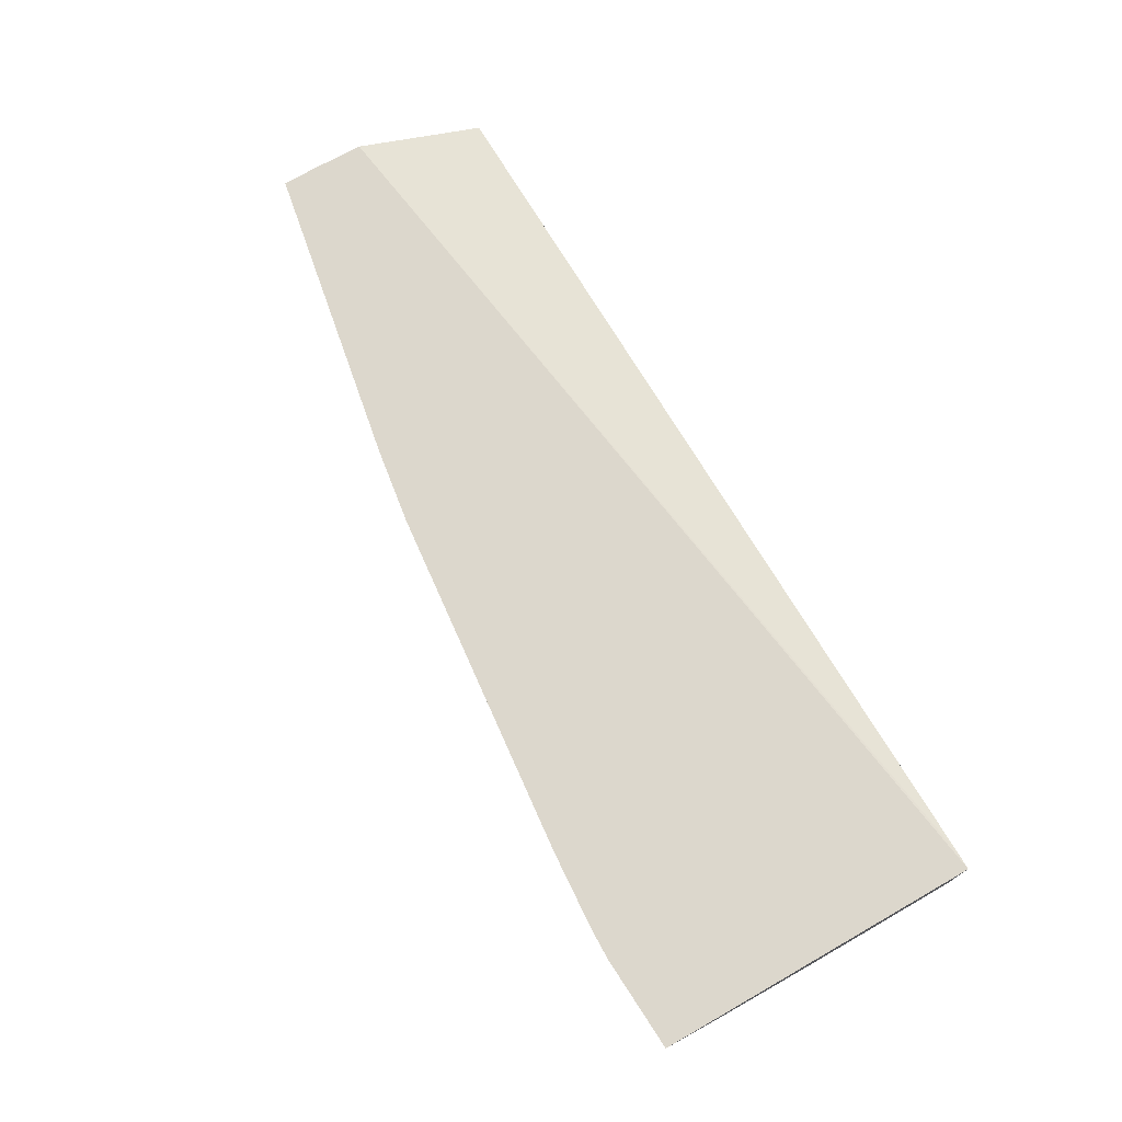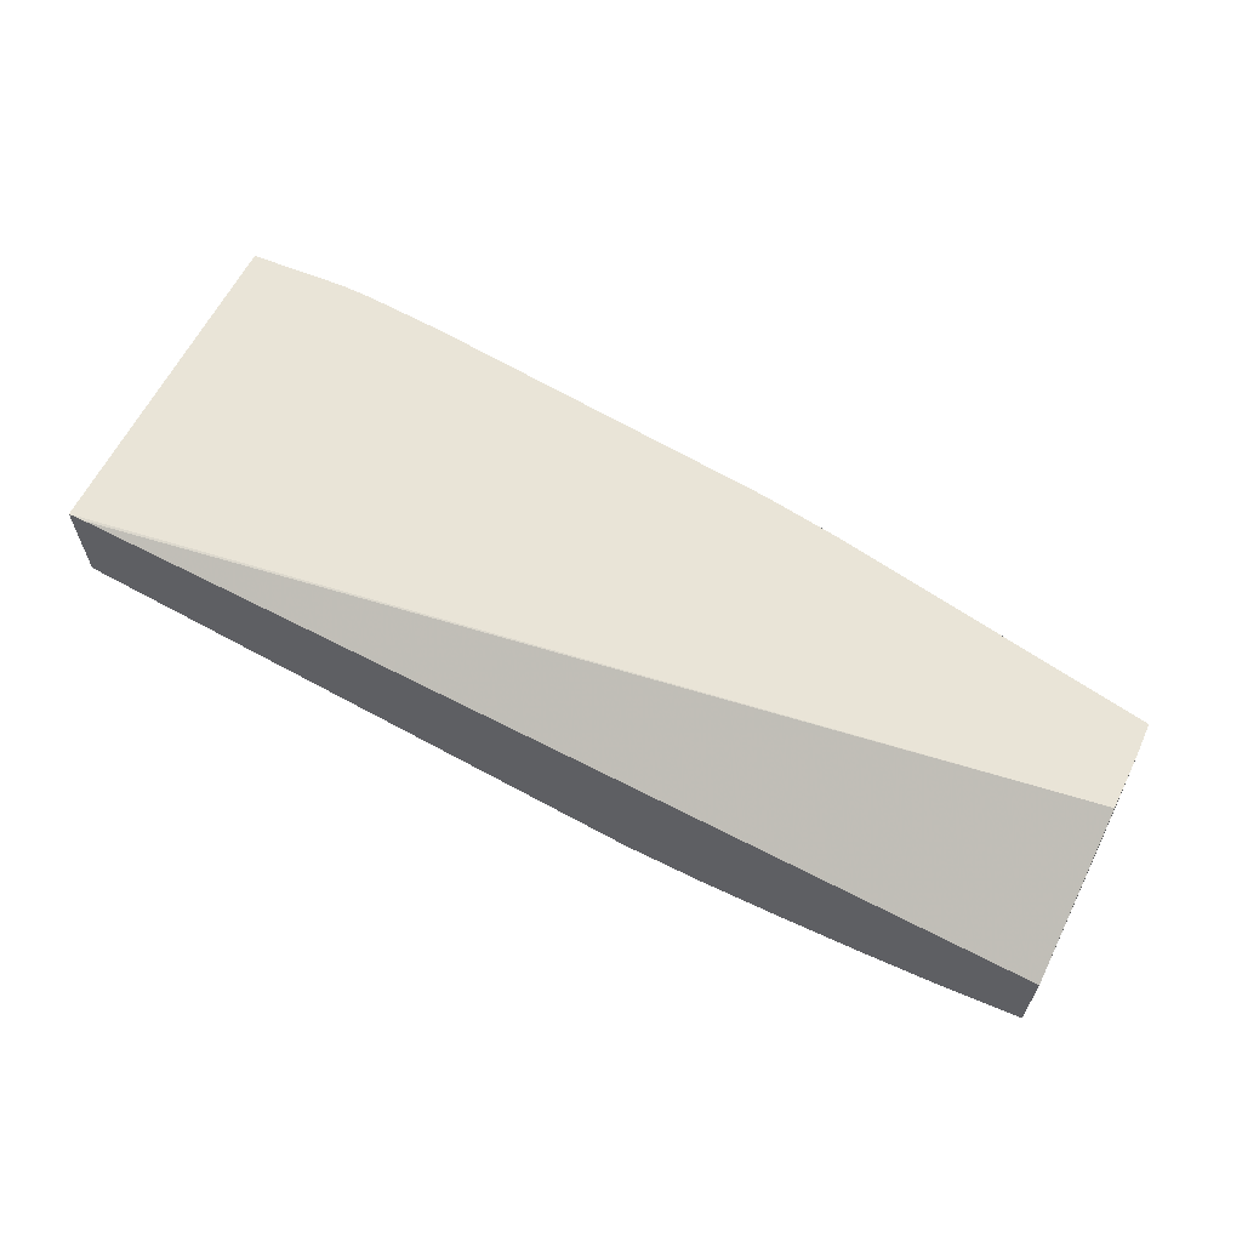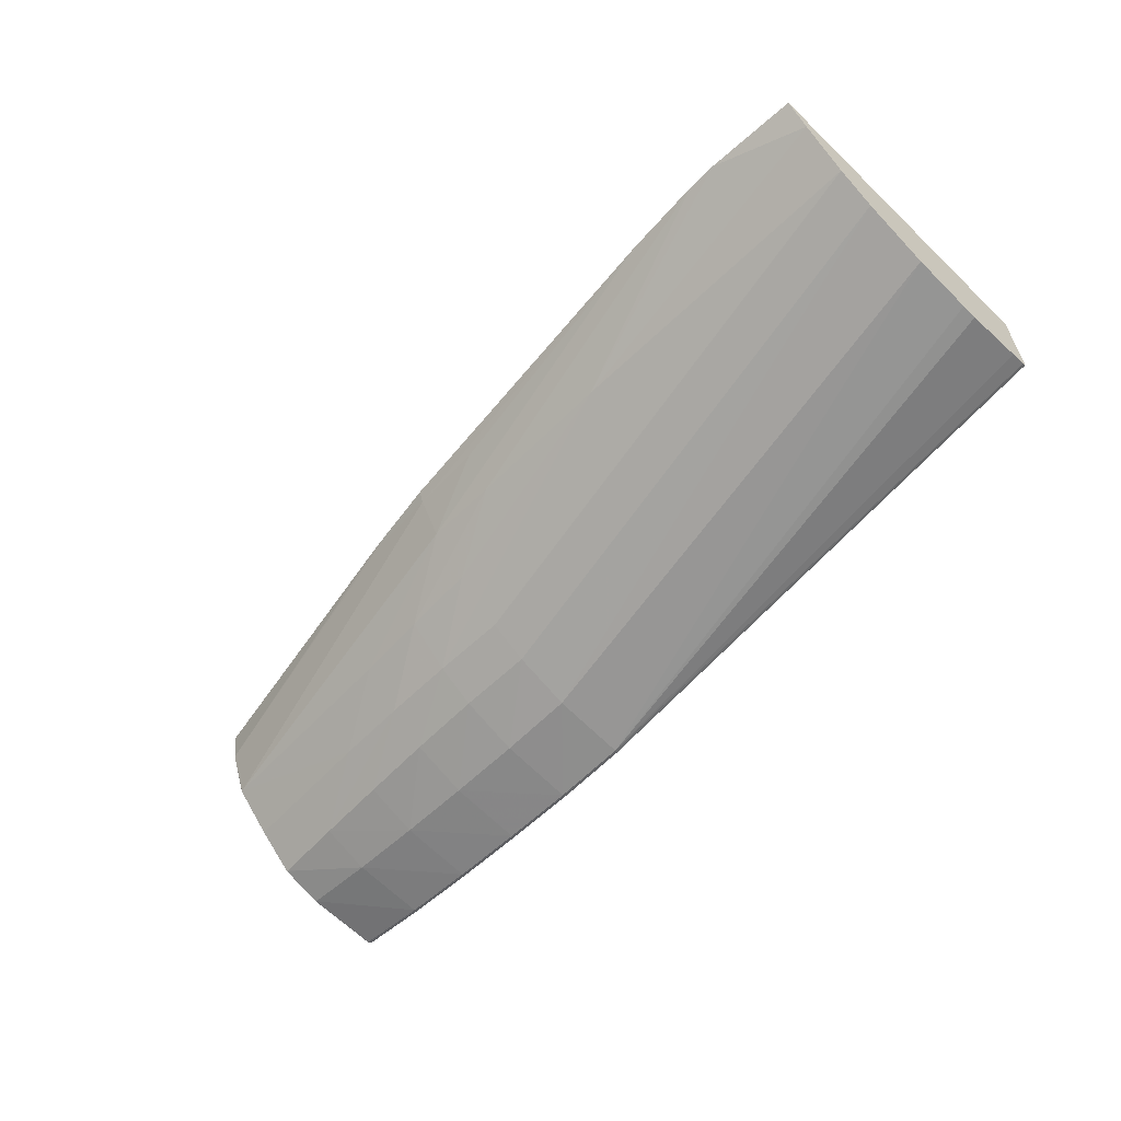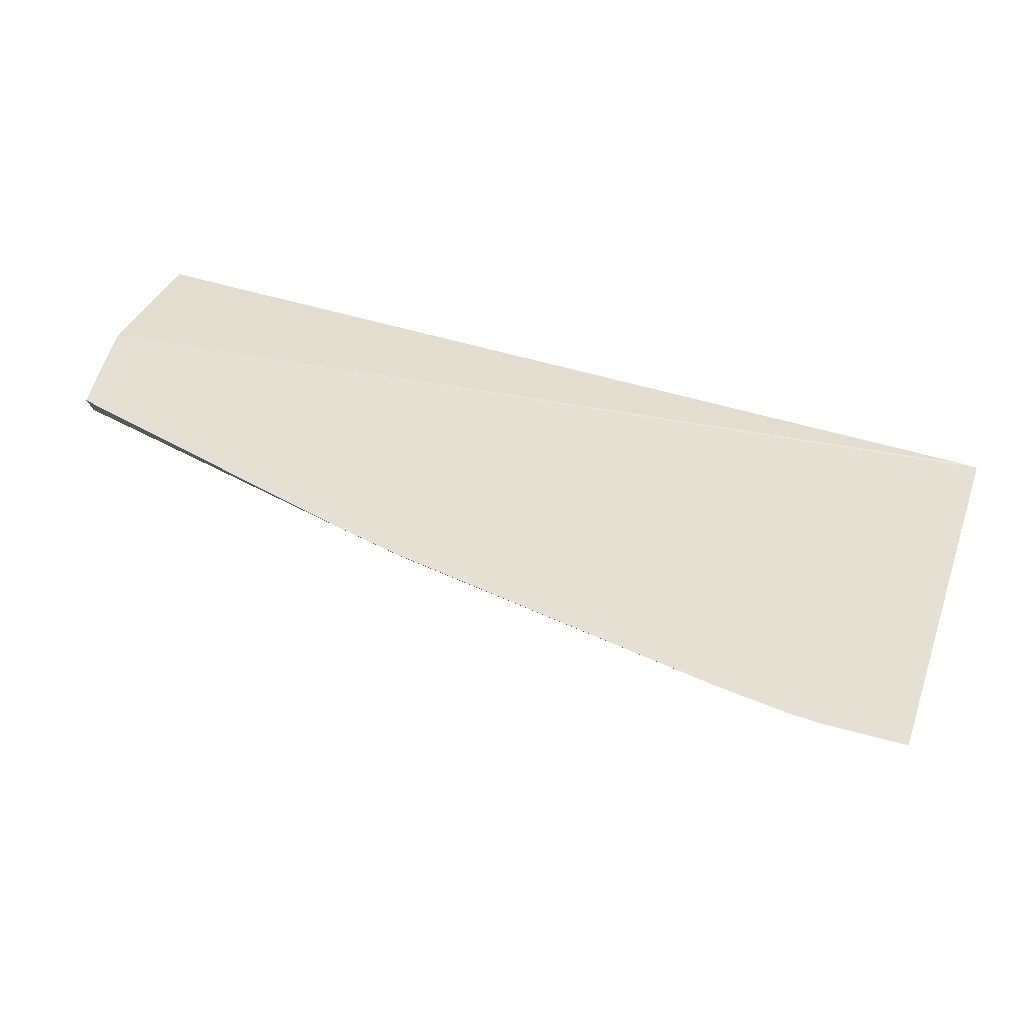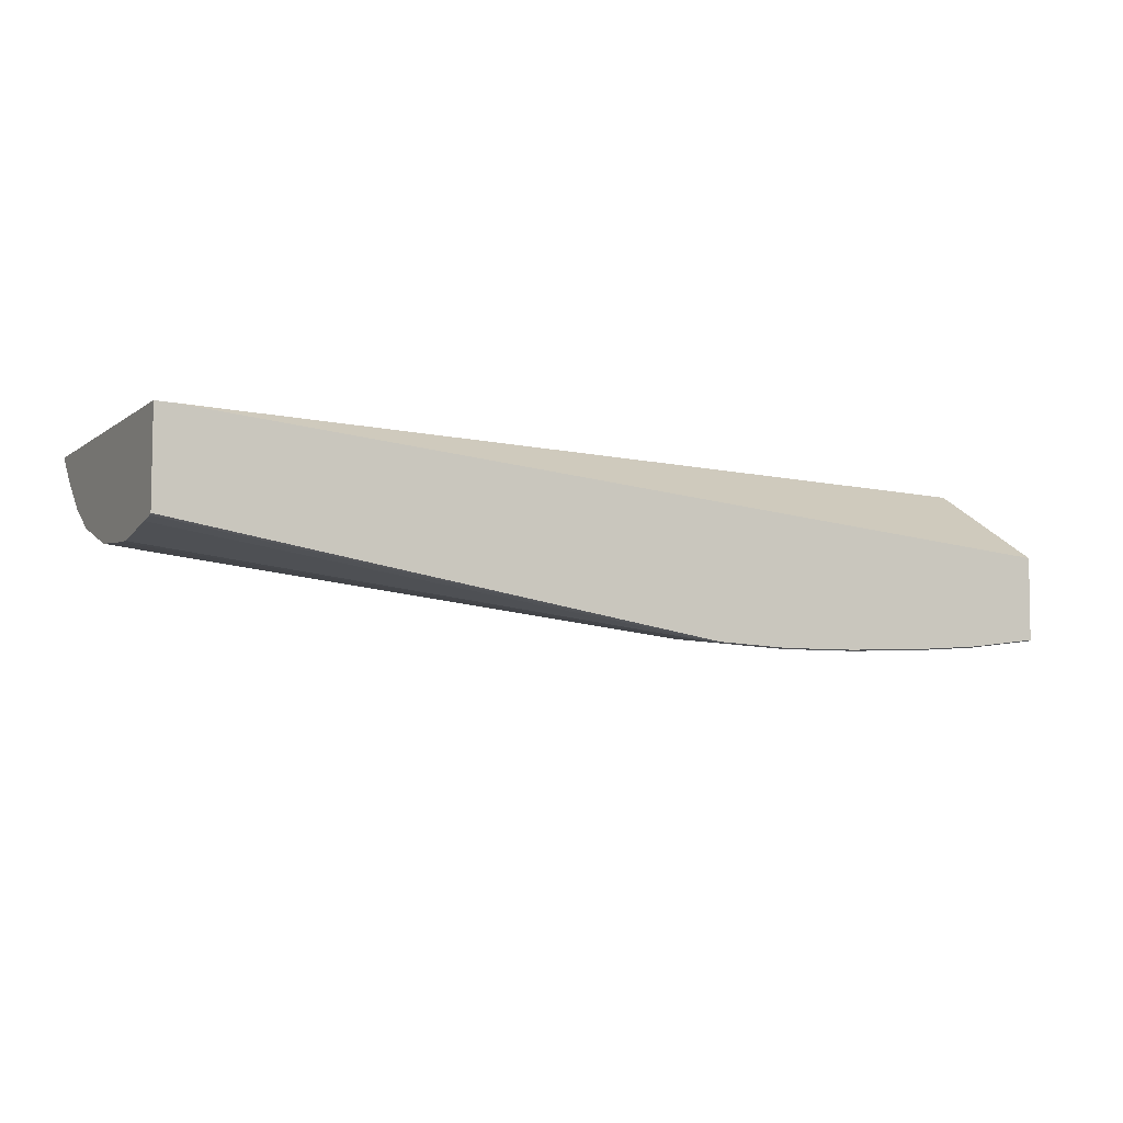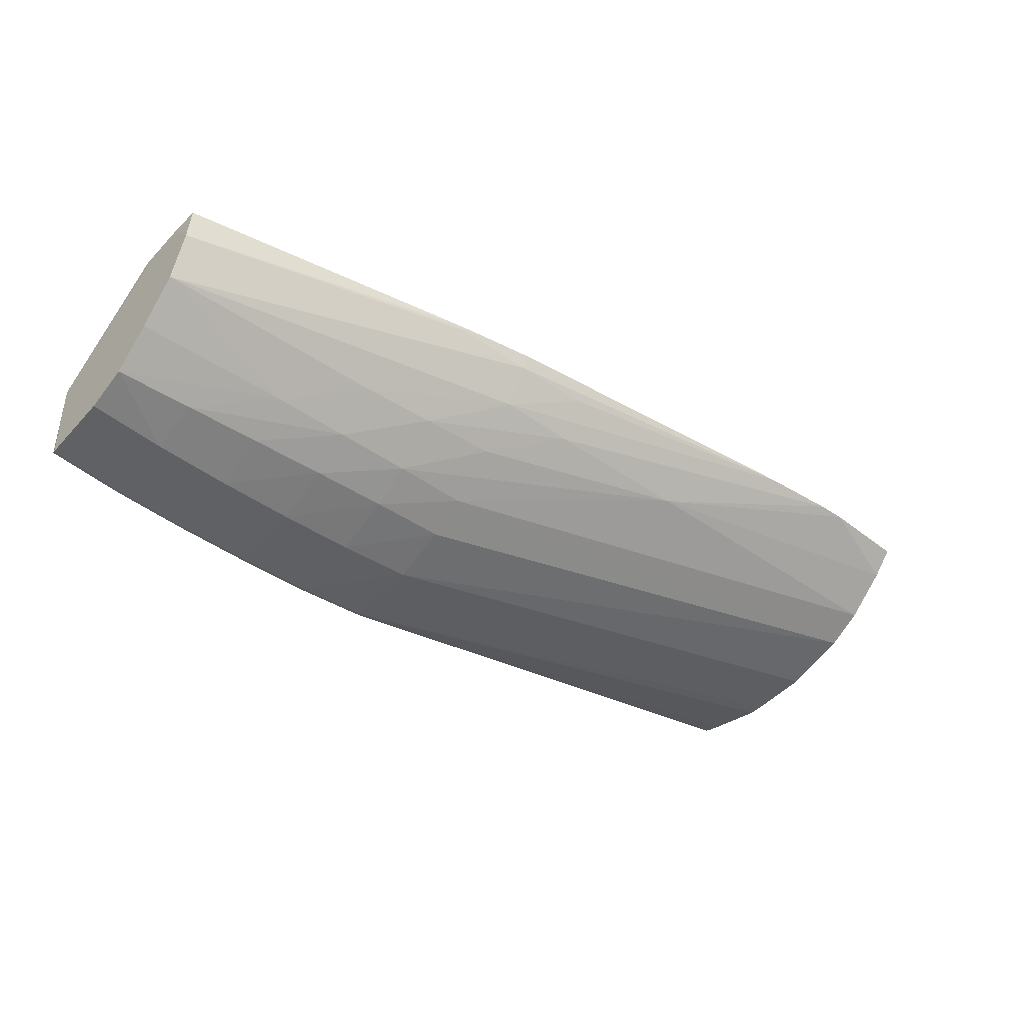
<metadata>
{"format":"obj","ext":"obj","renderer":"f3d","projection":"perspective","resolution":1024,"background":"white","views":[{"elev":73.0,"azim":-119.7,"up":"+Y"},{"elev":61.1,"azim":26.0,"up":"+Y"},{"elev":-58.8,"azim":-134.4,"up":"+Y"},{"elev":65.5,"azim":-161.7,"up":"+Y"},{"elev":-6.6,"azim":-27.3,"up":"+Y"},{"elev":-41.4,"azim":139.9,"up":"+Y"}]}
</metadata>
<code>
v -0.08101 0.1676 0.006144
v -0.08217 0.1673 0.006484
v -0.08217 0.1676 0.006214
v -0.08063 0.1676 0.006149
v -0.07812 0.1668 0.006945
v -0.08217 0.1669 0.007012
v -0.08217 0.1676 0.00773
v -0.07962 0.1676 0.006215
v -0.07524 0.167 0.006993
v -0.0762 0.1669 0.006977
v -0.07524 0.1664 0.007474
v -0.07427 0.166 0.008052
v -0.07524 0.166 0.008072
v -0.08217 0.1666 0.007474
v -0.08217 0.1676 0.01027
v -0.08197 0.1676 0.007759
v -0.07524 0.1676 0.006644
v -0.07524 0.1674 0.006708
v -0.0762 0.1674 0.006651
v -0.07331 0.1665 0.007588
v -0.07427 0.1664 0.00752
v -0.07043 0.1667 0.007753
v -0.07331 0.166 0.008069
v -0.07331 0.1657 0.00855
v -0.07427 0.1657 0.008533
v -0.07524 0.1657 0.008553
v -0.08217 0.1663 0.008306
v -0.07524 0.1654 0.009268
v -0.08217 0.1664 0.01027
v -0.08197 0.1676 0.01027
v -0.07043 0.1676 0.008542
v -0.07113 0.1676 0.00852
v -0.07139 0.1676 0.008509
v -0.07434 0.1676 0.006774
v -0.07427 0.1676 0.006798
v -0.07042 0.1672 0.007524
v -0.07235 0.1661 0.008114
v -0.07042 0.1667 0.007759
v -0.07042 0.1662 0.00824
v -0.07043 0.1662 0.008239
v -0.07139 0.1657 0.00865
v -0.07235 0.1657 0.008594
v -0.07235 0.1654 0.009268
v -0.07331 0.1654 0.009268
v -0.07427 0.1654 0.009268
v -0.08217 0.1663 0.009068
v -0.07524 0.1653 0.01023
v -0.07427 0.1653 0.01023
v -0.08217 0.1664 0.01023
v -0.07523 0.1653 0.01027
v -0.07042 0.1666 0.01027
v -0.07042 0.1675 0.008582
v -0.07042 0.1676 0.00787
v -0.07407 0.1676 0.006819
v -0.07043 0.1676 0.007464
v -0.07043 0.1658 0.00872
v -0.07042 0.1658 0.008721
v -0.07139 0.1655 0.009268
v -0.07235 0.1653 0.01023
v -0.07331 0.1653 0.01023
v -0.08217 0.1663 0.009268
v -0.07427 0.1653 0.01027
v -0.07519 0.1653 0.01027
v -0.08217 0.1664 0.01003
v -0.07042 0.1666 0.01027
v -0.07042 0.1656 0.009268
v -0.07043 0.1656 0.009268
v -0.07139 0.1654 0.01023
v -0.0723 0.1653 0.01027
v -0.07235 0.1653 0.01027
v -0.07331 0.1653 0.01027
v -0.07042 0.1655 0.01023
v -0.07043 0.1655 0.01027
v -0.07043 0.1655 0.01023
v -0.07133 0.1654 0.01027
v -0.07139 0.1654 0.01027
f 1 2 3
f 1 3 7
f 1 7 16
f 1 16 33
f 1 33 32
f 1 32 31
f 1 31 53
f 1 53 55
f 1 55 54
f 1 54 34
f 1 34 17
f 1 17 8
f 1 8 4
f 1 4 5
f 1 5 2
f 2 6 14
f 2 14 27
f 2 27 46
f 2 46 61
f 2 61 64
f 2 64 49
f 2 49 29
f 2 29 15
f 2 15 7
f 2 7 3
f 2 5 6
f 4 8 9
f 4 9 10
f 4 10 5
f 5 10 11
f 5 11 12
f 5 12 13
f 5 13 6
f 6 13 14
f 7 15 16
f 8 17 18
f 8 18 19
f 8 19 9
f 9 20 21
f 9 21 10
f 9 19 18
f 9 18 22
f 9 22 20
f 10 21 11
f 11 21 12
f 12 21 23
f 12 23 24
f 12 24 25
f 12 25 13
f 13 25 26
f 13 26 14
f 14 26 28
f 14 28 27
f 15 29 50
f 15 50 63
f 15 63 62
f 15 62 71
f 15 71 70
f 15 70 69
f 15 69 76
f 15 76 75
f 15 75 73
f 15 73 65
f 15 65 51
f 15 51 30
f 15 30 31
f 15 31 32
f 15 32 33
f 15 33 16
f 17 34 35
f 17 35 18
f 18 35 36
f 18 36 22
f 20 23 21
f 20 22 37
f 20 37 23
f 22 36 38
f 22 38 39
f 22 39 40
f 22 40 37
f 23 37 41
f 23 41 42
f 23 42 24
f 24 42 43
f 24 43 44
f 24 44 25
f 25 44 45
f 25 45 26
f 26 45 28
f 27 28 47
f 27 47 46
f 28 45 48
f 28 48 47
f 29 49 50
f 30 51 31
f 31 51 52
f 31 52 53
f 34 54 36
f 34 36 35
f 36 55 53
f 36 53 52
f 36 52 51
f 36 51 65
f 36 65 72
f 36 72 66
f 36 66 57
f 36 57 39
f 36 39 38
f 36 54 55
f 37 40 56
f 37 56 41
f 39 57 56
f 39 56 40
f 41 58 43
f 41 43 42
f 41 56 58
f 43 58 59
f 43 59 60
f 43 60 44
f 44 48 45
f 44 60 48
f 46 47 61
f 47 48 62
f 47 62 63
f 47 63 50
f 47 50 49
f 47 49 64
f 47 64 61
f 48 60 62
f 56 57 58
f 57 66 67
f 57 67 58
f 58 67 68
f 58 68 59
f 59 68 69
f 59 69 70
f 59 70 71
f 59 71 60
f 60 71 62
f 65 73 72
f 66 72 74
f 66 74 67
f 67 74 68
f 68 74 75
f 68 75 76
f 68 76 69
f 72 73 74
f 73 75 74

</code>
